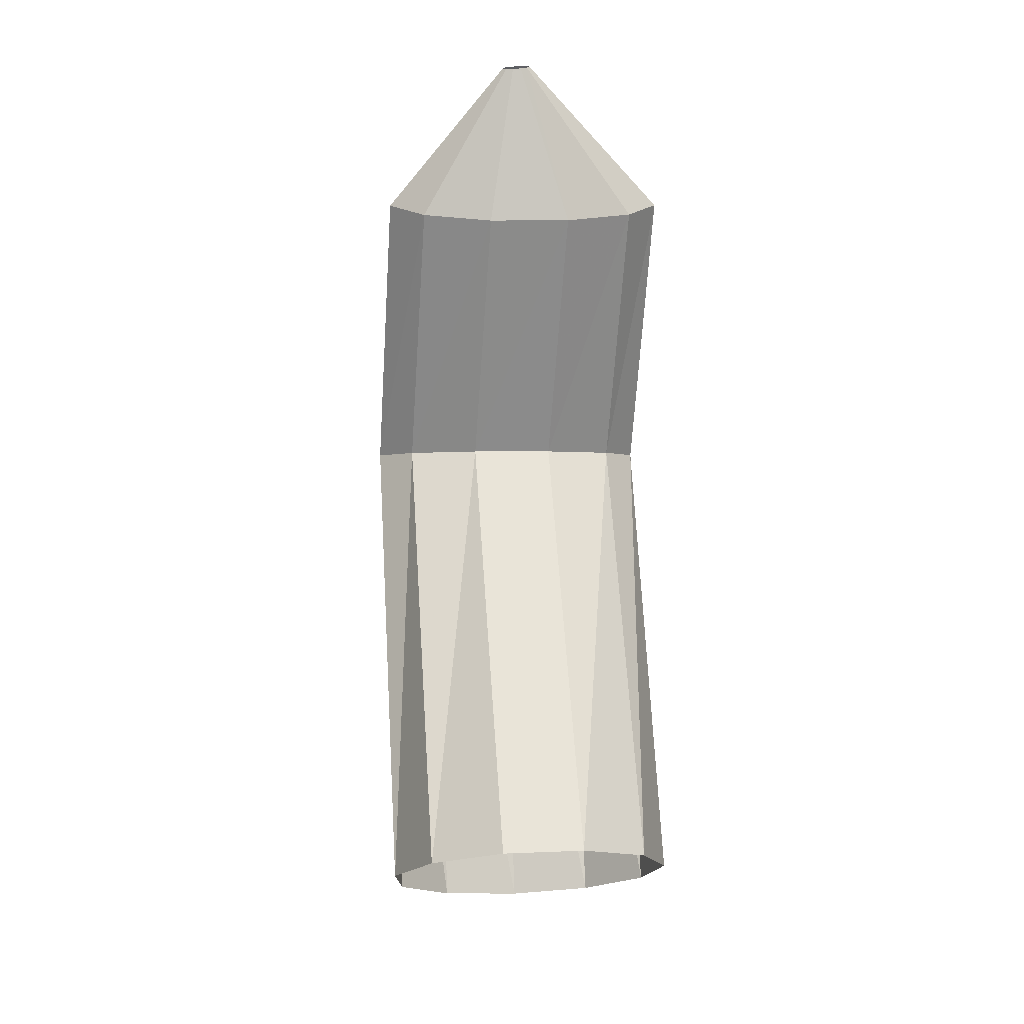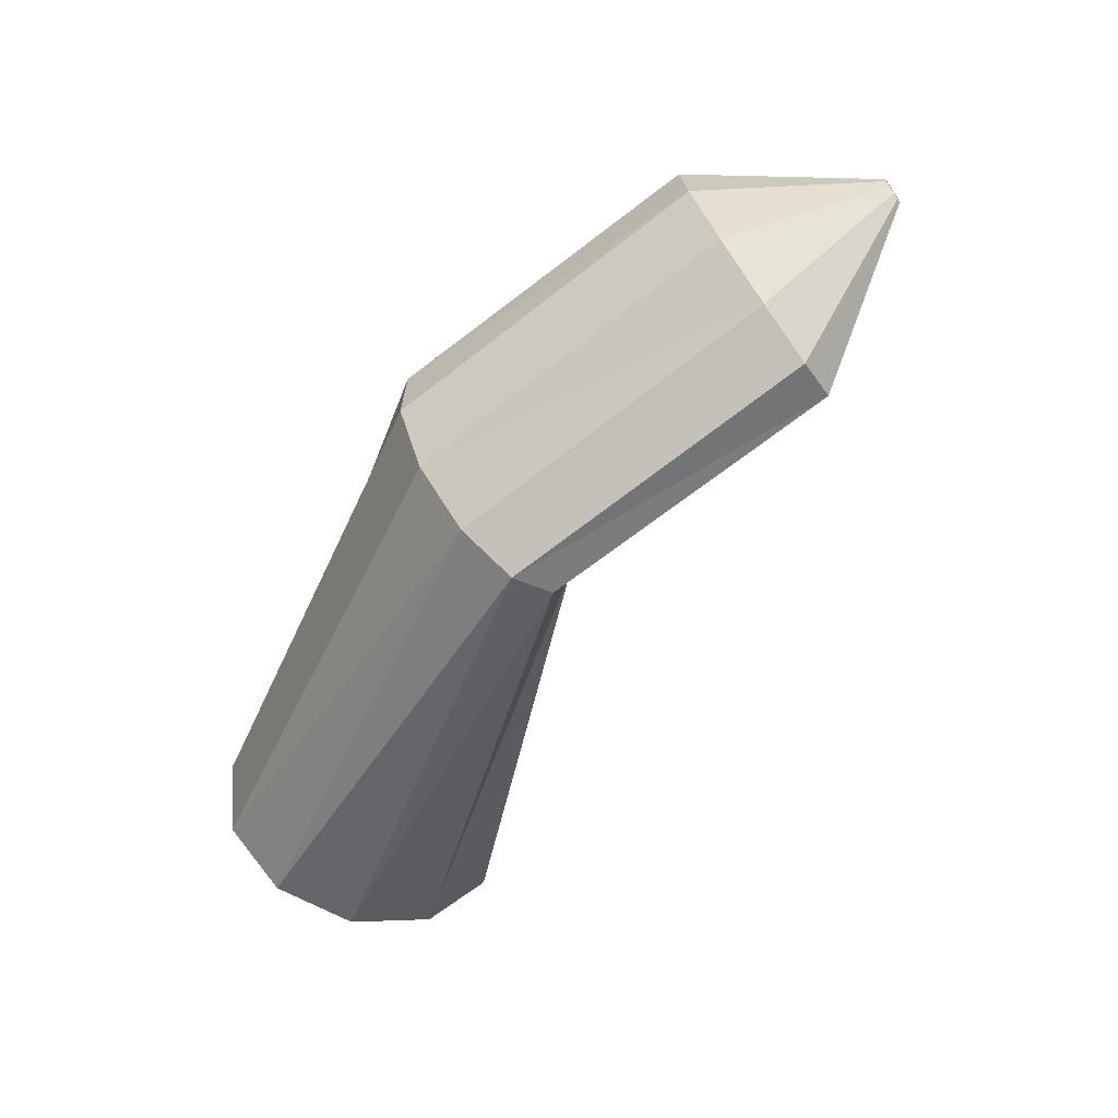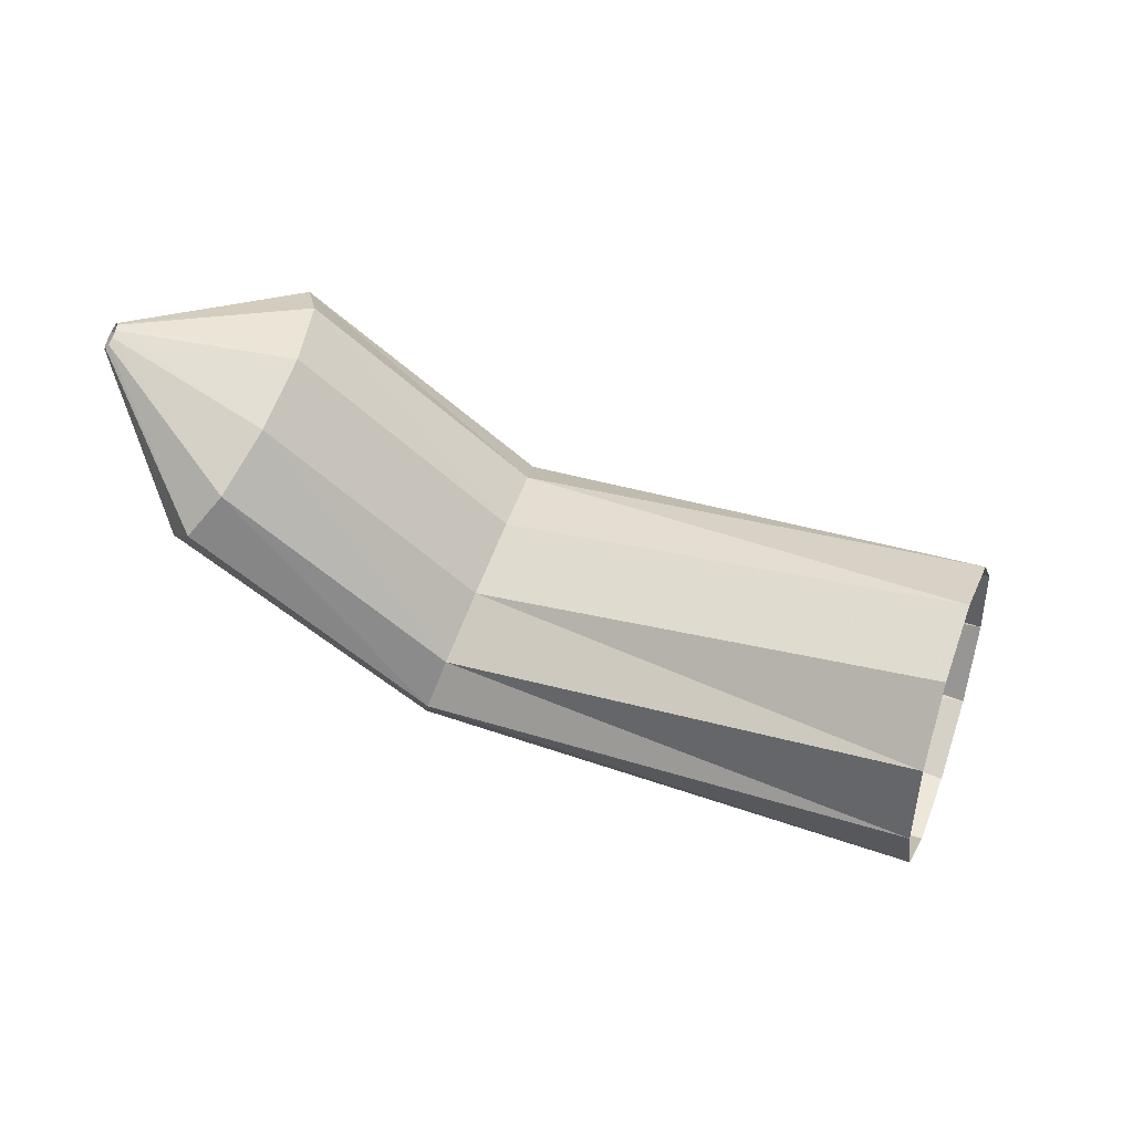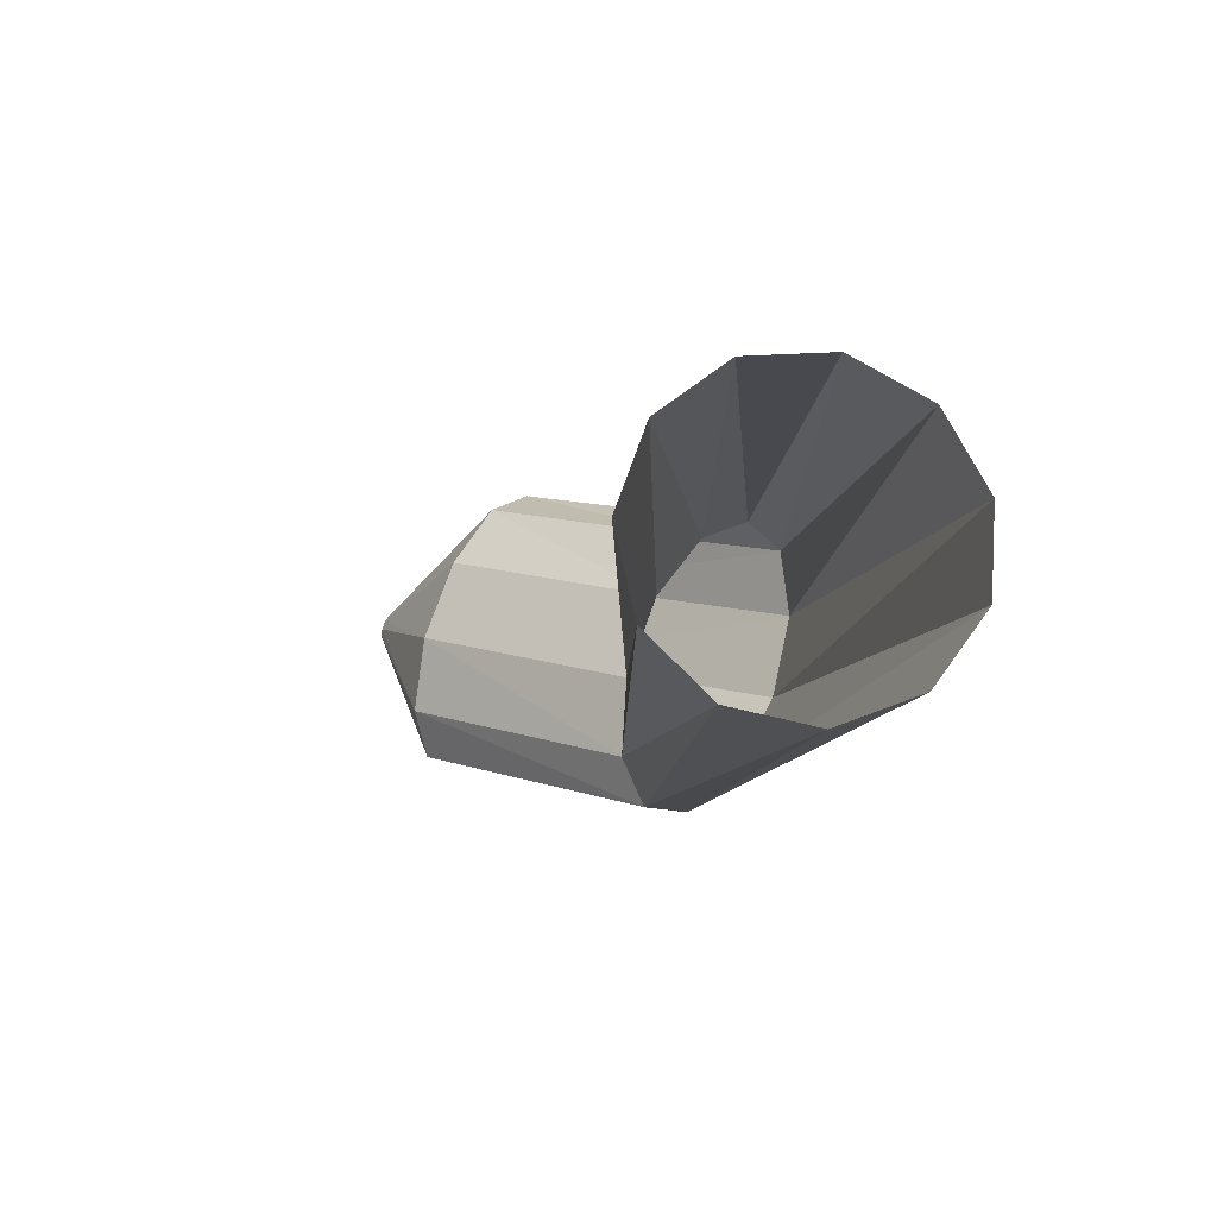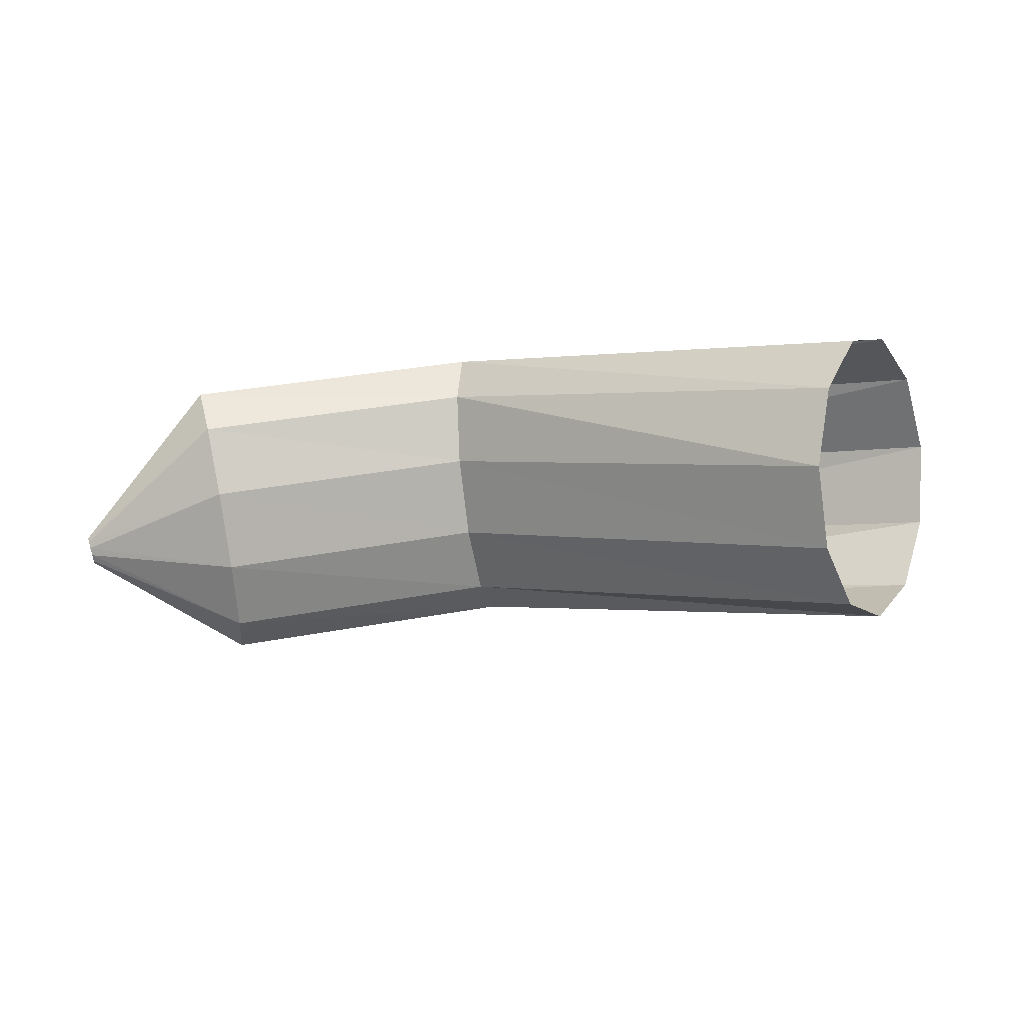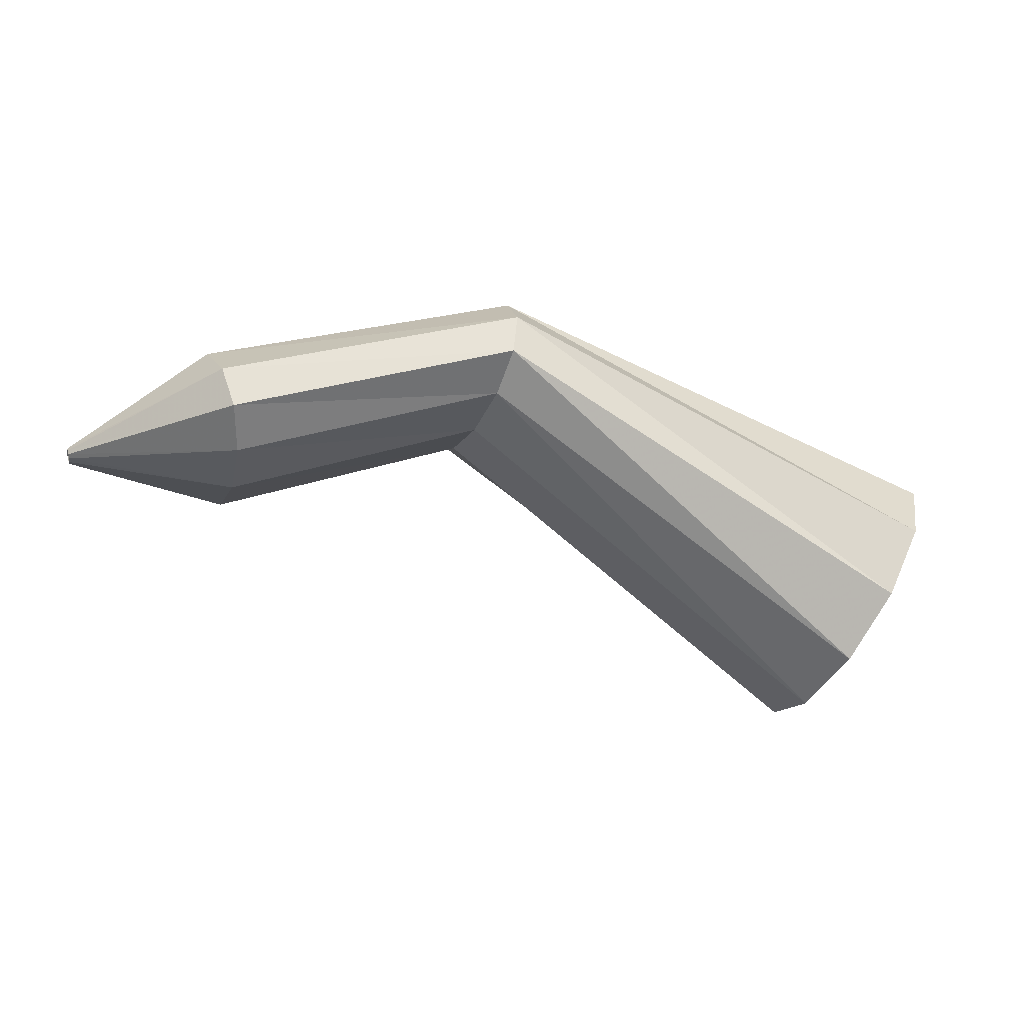
<metadata>
{"format":"obj","ext":"obj","renderer":"f3d","projection":"perspective","resolution":1024,"background":"white","views":[{"elev":-79.4,"azim":113.5,"up":"+Z"},{"elev":-29.1,"azim":41.8,"up":"+Y"},{"elev":-13.5,"azim":159.9,"up":"+Y"},{"elev":-30.6,"azim":-128.0,"up":"+Y"},{"elev":-72.0,"azim":-148.8,"up":"+Z"},{"elev":-5.9,"azim":-172.9,"up":"+Z"}]}
</metadata>
<code>
g tube1
v 150 101.6 203.7
v 151.4 99.33 202.7
v 153 98.27 200.6
v 154.3 98.71 198.2
v 154.9 100.5 196.1
v 154.6 103.1 195.1
v 153.4 105.7 195.4
v 151.9 107.4 197
v 150.3 107.7 199.3
v 149.3 106.5 201.7
v 149.2 104.2 203.3
v 150 101.6 203.7
v 165.1 107.4 209.9
v 166.3 105.1 209.2
v 167.2 103.6 207.9
v 167.6 103.5 206.5
v 167.3 104.8 205.4
v 166.4 107.1 205
v 165.3 109.6 205.3
v 164.2 111.6 206.3
v 163.5 112.5 207.6
v 163.4 111.8 208.9
v 164 110 209.8
v 165.1 107.4 209.9
v 175 112.5 207.4
v 176 110 206.7
v 176.4 108.3 205.5
v 176.2 108 204.1
v 175.4 109 203
v 174.3 111.2 202.5
v 173.2 113.8 202.8
v 172.4 115.9 203.8
v 172.3 117 205.2
v 172.8 116.6 206.5
v 173.8 114.9 207.3
v 175 112.5 207.4
v 179 114.2 204.2
v 179.1 114 204.1
v 179.1 113.8 204
v 179.1 113.8 203.8
v 179 113.9 203.7
v 178.9 114.1 203.7
v 178.8 114.4 203.7
v 178.8 114.6 203.8
v 178.8 114.7 203.9
v 178.8 114.6 204.1
v 178.9 114.5 204.2
v 179 114.2 204.2
f 1 2 14
f 14 13 1
f 2 3 15
f 15 14 2
f 3 4 16
f 16 15 3
f 4 5 17
f 17 16 4
f 5 6 18
f 18 17 5
f 6 7 19
f 19 18 6
f 7 8 20
f 20 19 7
f 8 9 21
f 21 20 8
f 9 10 22
f 22 21 9
f 10 11 23
f 23 22 10
f 11 12 24
f 24 23 11
f 13 14 26
f 26 25 13
f 14 15 27
f 27 26 14
f 15 16 28
f 28 27 15
f 16 17 29
f 29 28 16
f 17 18 30
f 30 29 17
f 18 19 31
f 31 30 18
f 19 20 32
f 32 31 19
f 20 21 33
f 33 32 20
f 21 22 34
f 34 33 21
f 22 23 35
f 35 34 22
f 23 24 36
f 36 35 23
f 25 26 38
f 38 37 25
f 26 27 39
f 39 38 26
f 27 28 40
f 40 39 27
f 28 29 41
f 41 40 28
f 29 30 42
f 42 41 29
f 30 31 43
f 43 42 30
f 31 32 44
f 44 43 31
f 32 33 45
f 45 44 32
f 33 34 46
f 46 45 33
f 34 35 47
f 47 46 34
f 35 36 48
f 48 47 35
g

</code>
